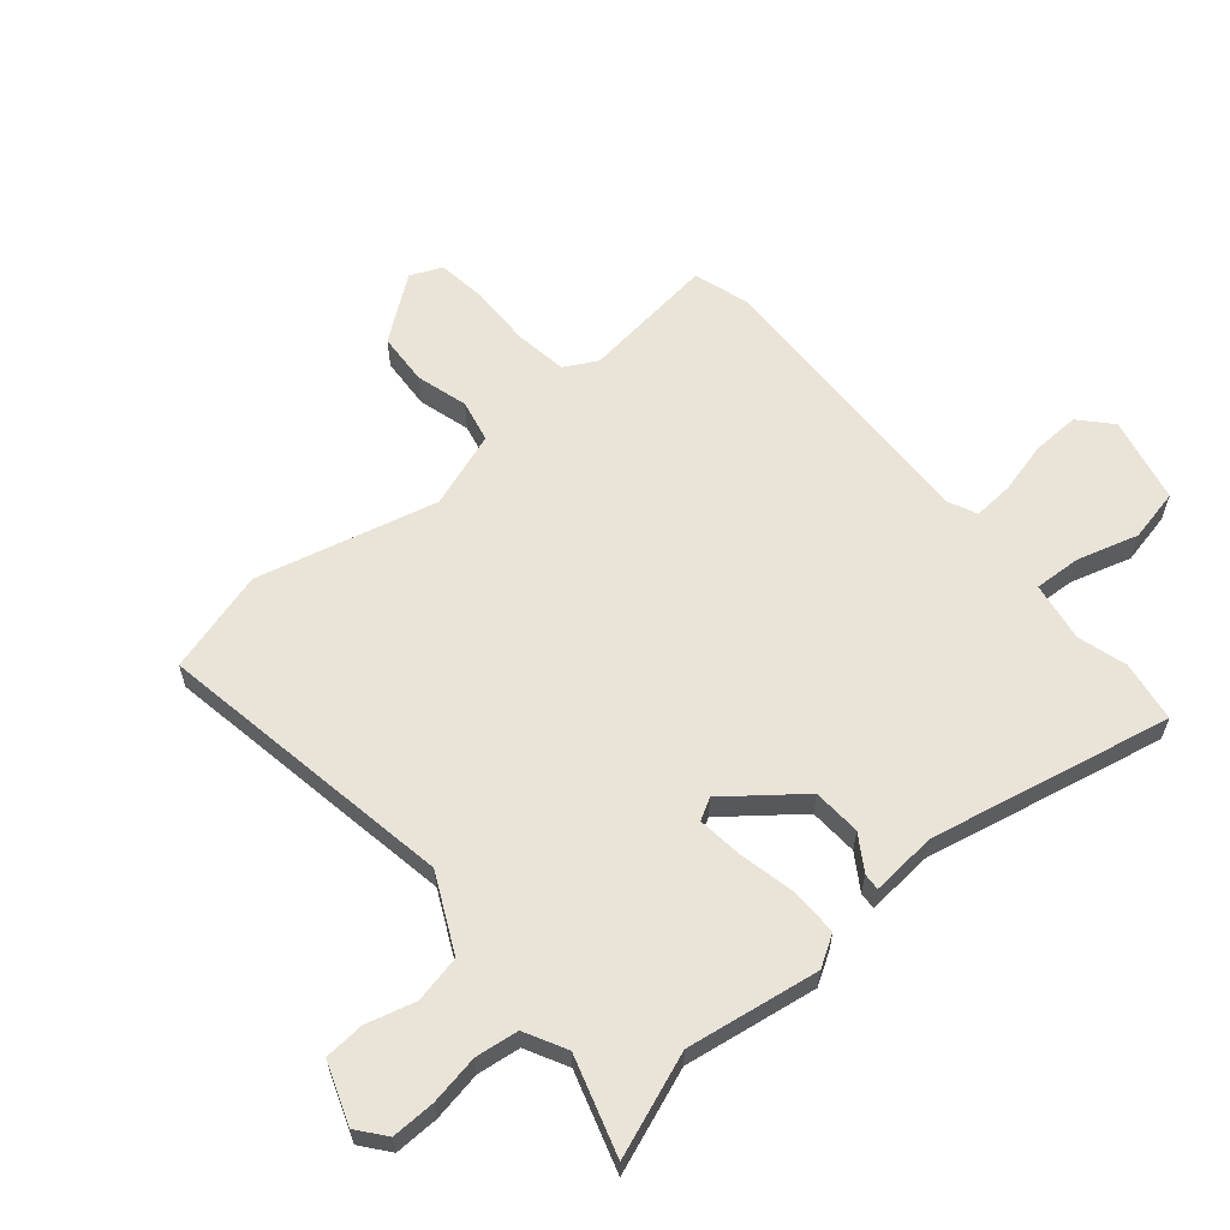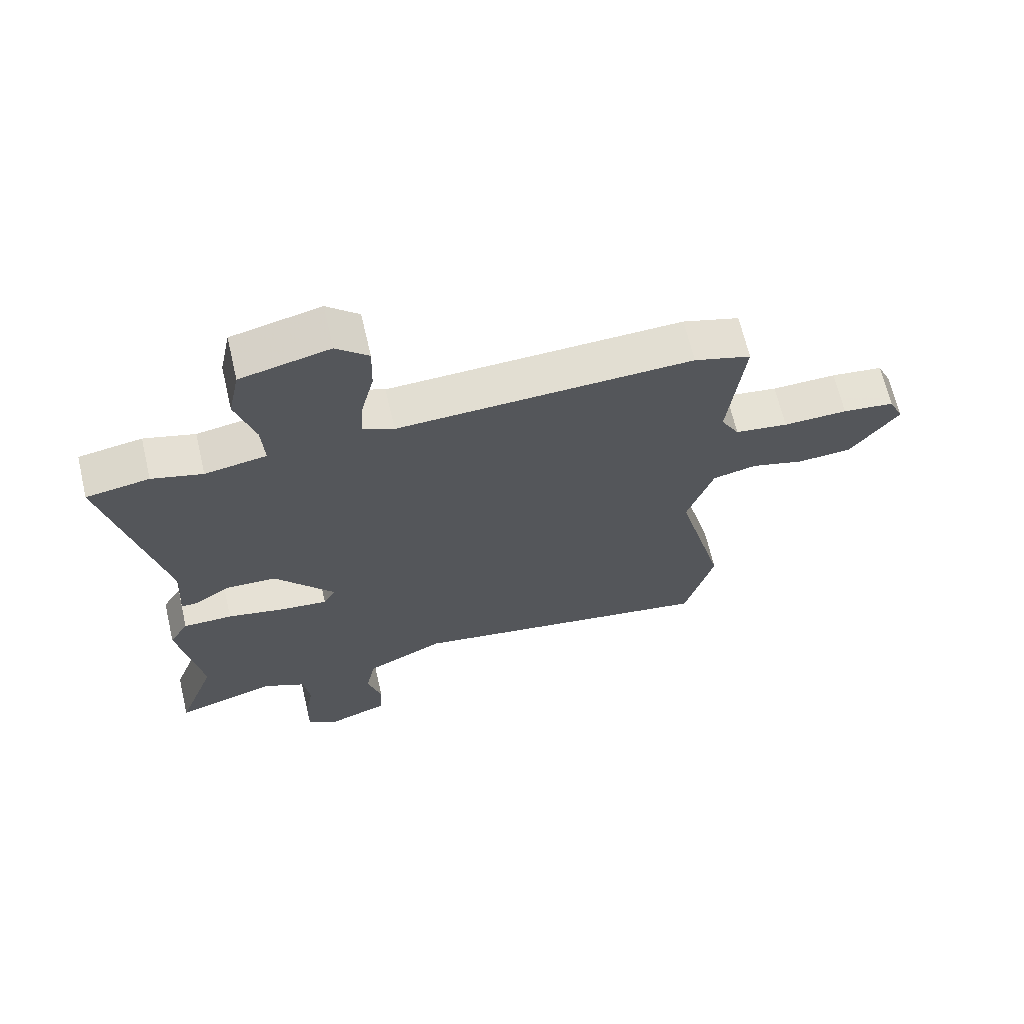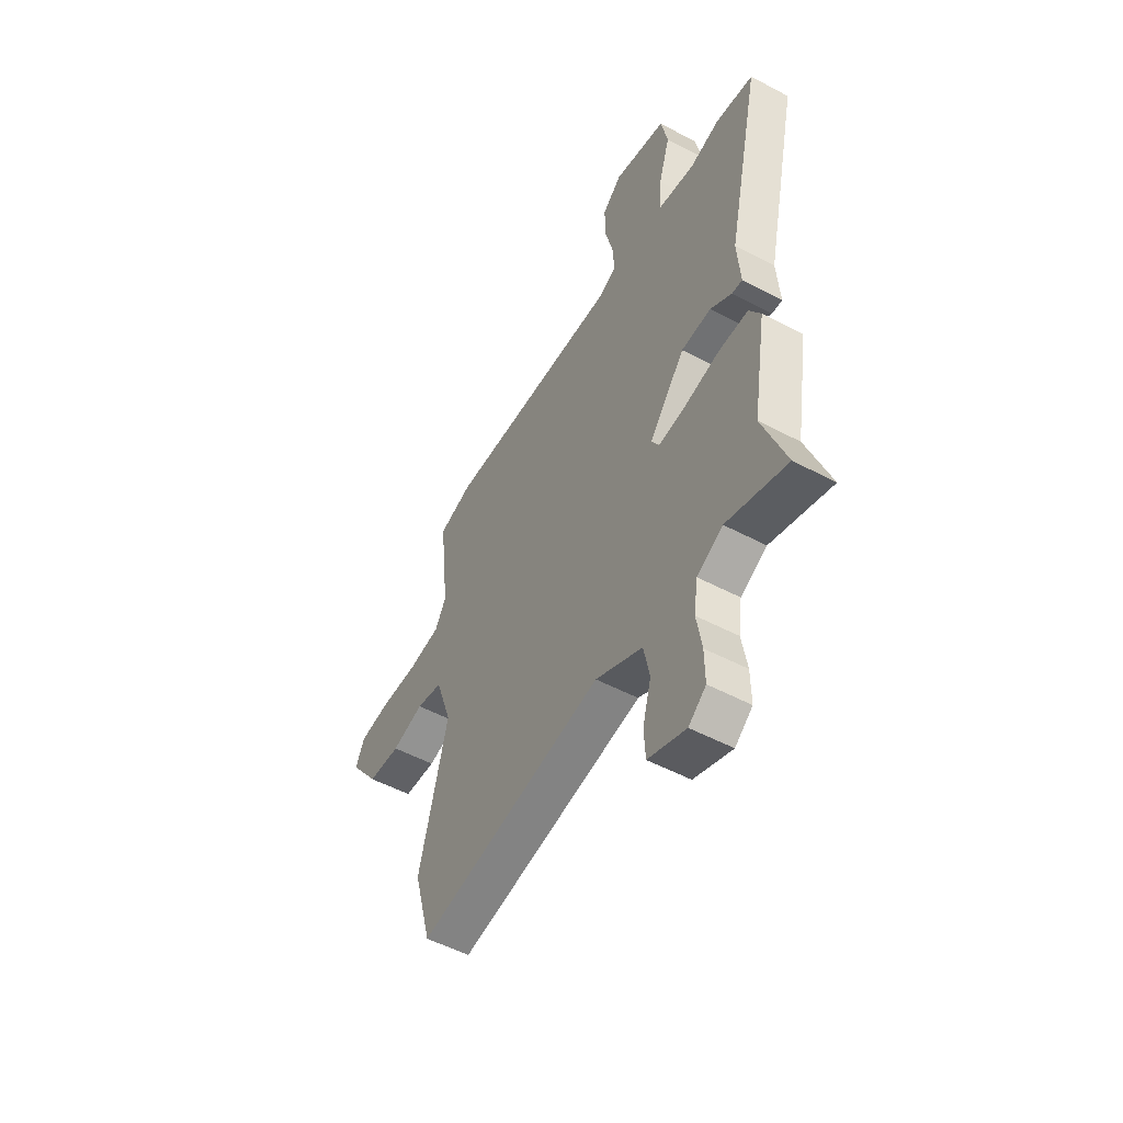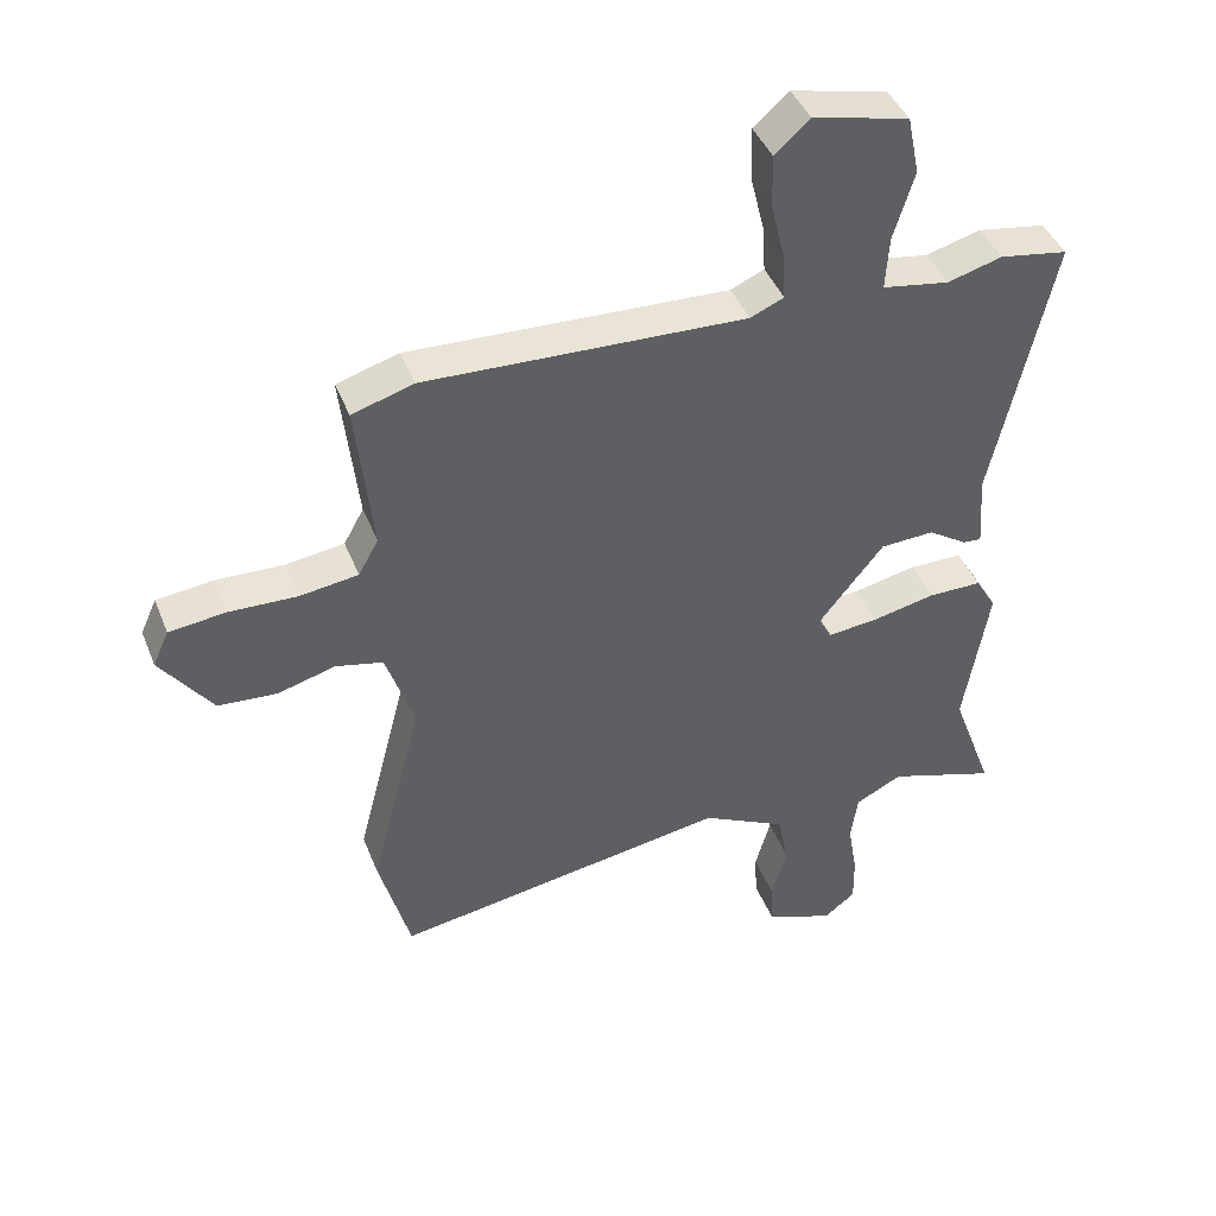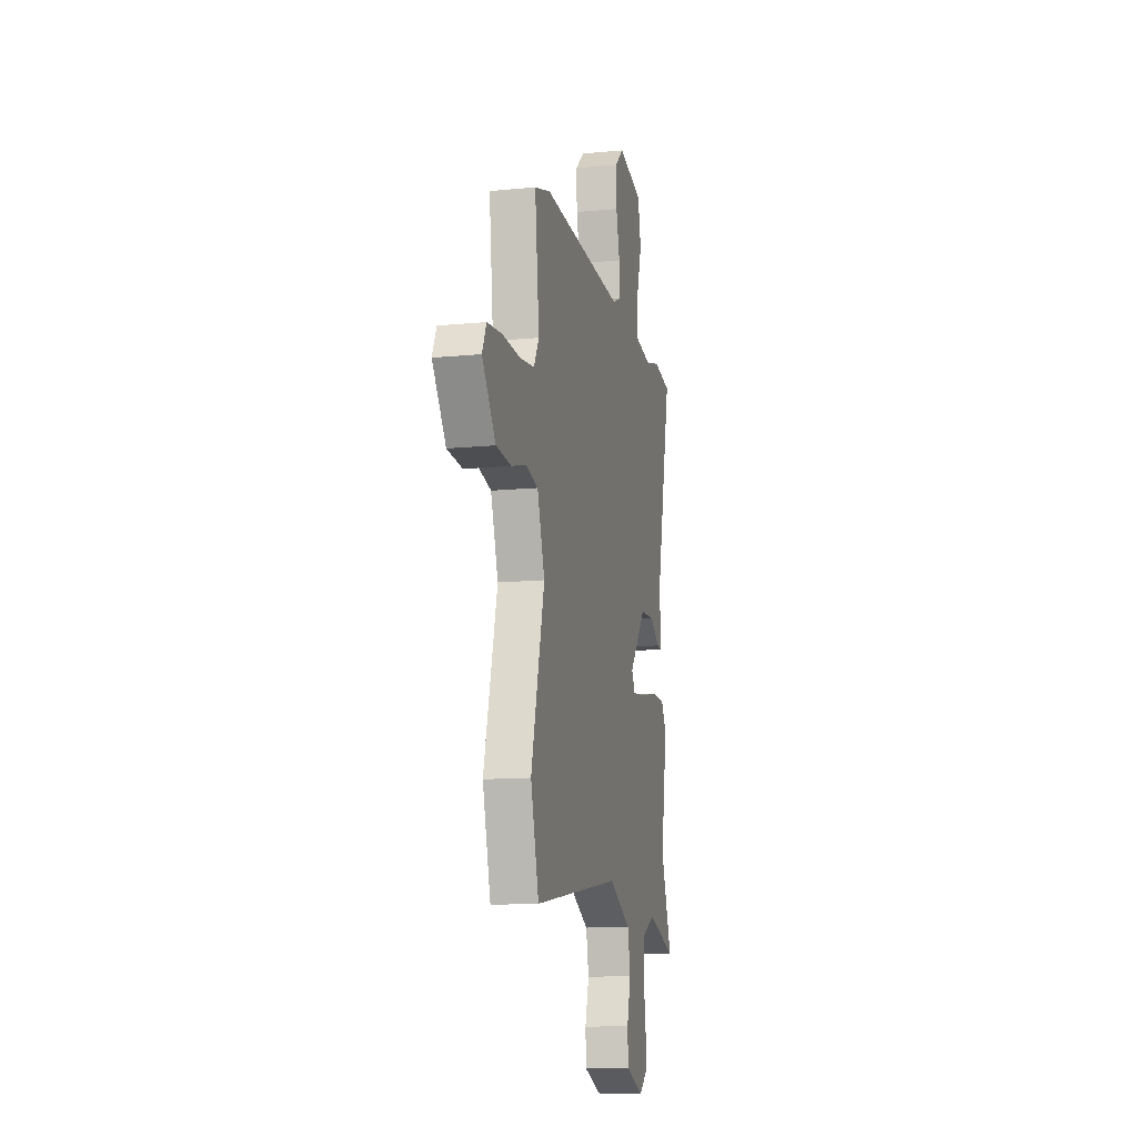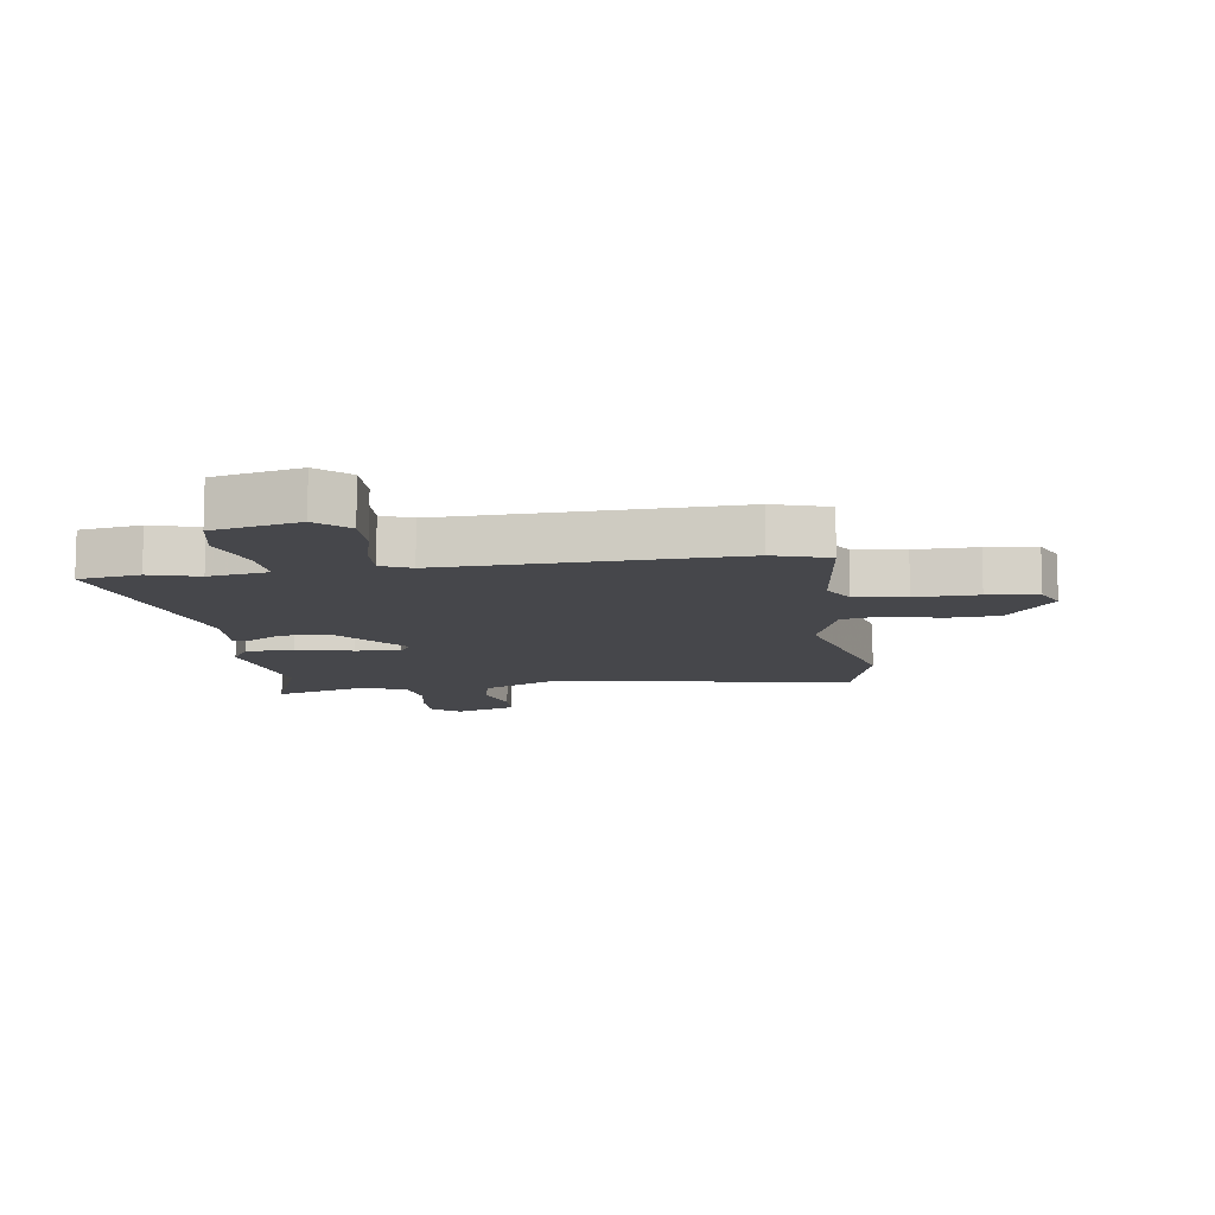
<metadata>
{"format":"obj","ext":"obj","renderer":"f3d","projection":"perspective","resolution":1024,"background":"white","views":[{"elev":61.0,"azim":-130.7,"up":"+Y"},{"elev":66.6,"azim":-13.2,"up":"+Z"},{"elev":-52.6,"azim":-119.7,"up":"+Z"},{"elev":42.5,"azim":159.3,"up":"+Z"},{"elev":-12.7,"azim":102.8,"up":"+Z"},{"elev":-10.7,"azim":7.8,"up":"+Y"}]}
</metadata>
<code>
v -0.522 0.07 -0.56
v -0.459 0.07 -0.388
v -0.496 0.07 -0.166
v -0.465 0.07 -0.114
v -0.385 0.07 -0.114
v -0.29 0.07 -0.134
v -0.215 0.07 -0.142
v -0.195 0.07 -0.106
v -0.292 0.07 0.015
v -0.373 0.07 0.019
v -0.431 0.07 -0.019
v -0.459 0.07 -0.021
v -0.451 0.07 0.09
v -0.541 0.07 0.493
v -0.439 0.07 0.51
v -0.357 0.07 0.487
v -0.257 0.07 0.504
v -0.262 0.07 0.583
v -0.293 0.07 0.685
v -0.275 0.07 0.773
v -0.131 0.07 0.807
v -0.079 0.07 0.76
v -0.081 0.07 0.68
v -0.102 0.07 0.594
v -0.106 0.07 0.526
v -0.056 0.07 0.504
v 0.423 0.07 0.523
v 0.515 0.07 0.495
v 0.49 0.07 0.269
v 0.52 0.07 0.215
v 0.606 0.07 0.203
v 0.71 0.07 0.206
v 0.794 0.07 0.196
v 0.818 0.07 0.143
v 0.74 0.07 0.037
v 0.652 0.07 0.031
v 0.566 0.07 0.055
v 0.495 0.07 0.039
v 0.452 0.07 -0.089
v 0.53 0.07 -0.39
v 0.483 0.07 -0.562
v -0.021 0.07 -0.48
v -0.148 0.07 -0.543
v -0.164 0.07 -0.622
v -0.141 0.07 -0.704
v -0.145 0.07 -0.771
v -0.247 0.07 -0.809
v -0.294 0.07 -0.772
v -0.293 0.07 -0.699
v -0.279 0.07 -0.616
v -0.289 0.07 -0.544
v -0.359 0.07 -0.508
v -0.522 0 -0.56
v -0.459 0 -0.388
v -0.496 0 -0.166
v -0.465 0 -0.114
v -0.385 0 -0.114
v -0.29 0 -0.134
v -0.215 0 -0.142
v -0.195 0 -0.106
v -0.292 0 0.015
v -0.373 0 0.019
v -0.431 0 -0.019
v -0.459 0 -0.021
v -0.451 0 0.09
v -0.541 0 0.493
v -0.439 0 0.51
v -0.357 0 0.487
v -0.257 0 0.504
v -0.262 0 0.583
v -0.293 0 0.685
v -0.275 0 0.773
v -0.131 0 0.807
v -0.079 0 0.76
v -0.081 0 0.68
v -0.102 0 0.594
v -0.106 0 0.526
v -0.056 0 0.504
v 0.423 0 0.523
v 0.515 0 0.495
v 0.49 0 0.269
v 0.52 0 0.215
v 0.606 0 0.203
v 0.71 0 0.206
v 0.794 0 0.196
v 0.818 0 0.143
v 0.74 0 0.037
v 0.652 0 0.031
v 0.566 0 0.055
v 0.495 0 0.039
v 0.452 0 -0.089
v 0.53 0 -0.39
v 0.483 0 -0.562
v -0.021 0 -0.48
v -0.148 0 -0.543
v -0.164 0 -0.622
v -0.141 0 -0.704
v -0.145 0 -0.771
v -0.247 0 -0.809
v -0.294 0 -0.772
v -0.293 0 -0.699
v -0.279 0 -0.616
v -0.289 0 -0.544
v -0.359 0 -0.508
f 47 48 49 50
f 47 50 51
f 44 45 46 47
f 43 44 47 51
f 42 43 51 52
f 39 40 41 42
f 38 39 42 52
f 34 35 36 37
f 34 37 38
f 31 32 33 34
f 30 31 34 38
f 29 30 38 52
f 26 27 28 29
f 21 22 23 24
f 21 24 25
f 18 19 20 21
f 17 18 21 25
f 16 17 25 26
f 13 14 15 16
f 10 11 12 13
f 9 10 13 16
f 8 9 16 26
f 3 4 5 6
f 2 3 6 7
f 1 2 7
f 52 1 7
f 29 52 7 8
f 8 26 29
f 102 101 100 99
f 103 102 99
f 99 98 97 96
f 103 99 96 95
f 104 103 95 94
f 94 93 92 91
f 104 94 91 90
f 89 88 87 86
f 90 89 86
f 86 85 84 83
f 90 86 83 82
f 104 90 82 81
f 81 80 79 78
f 76 75 74 73
f 77 76 73
f 73 72 71 70
f 77 73 70 69
f 78 77 69 68
f 68 67 66 65
f 65 64 63 62
f 68 65 62 61
f 78 68 61 60
f 58 57 56 55
f 59 58 55 54
f 59 54 53
f 59 53 104
f 60 59 104 81
f 81 78 60
f 1 53 54 2
f 2 54 55 3
f 3 55 56 4
f 4 56 57 5
f 5 57 58 6
f 6 58 59 7
f 7 59 60 8
f 8 60 61 9
f 9 61 62 10
f 10 62 63 11
f 11 63 64 12
f 12 64 65 13
f 13 65 66 14
f 14 66 67 15
f 15 67 68 16
f 16 68 69 17
f 17 69 70 18
f 18 70 71 19
f 19 71 72 20
f 20 72 73 21
f 21 73 74 22
f 22 74 75 23
f 23 75 76 24
f 24 76 77 25
f 25 77 78 26
f 26 78 79 27
f 27 79 80 28
f 28 80 81 29
f 29 81 82 30
f 30 82 83 31
f 31 83 84 32
f 32 84 85 33
f 33 85 86 34
f 34 86 87 35
f 35 87 88 36
f 36 88 89 37
f 37 89 90 38
f 38 90 91 39
f 39 91 92 40
f 40 92 93 41
f 41 93 94 42
f 42 94 95 43
f 43 95 96 44
f 44 96 97 45
f 45 97 98 46
f 46 98 99 47
f 47 99 100 48
f 48 100 101 49
f 49 101 102 50
f 50 102 103 51
f 51 103 104 52
f 52 104 53 1

</code>
